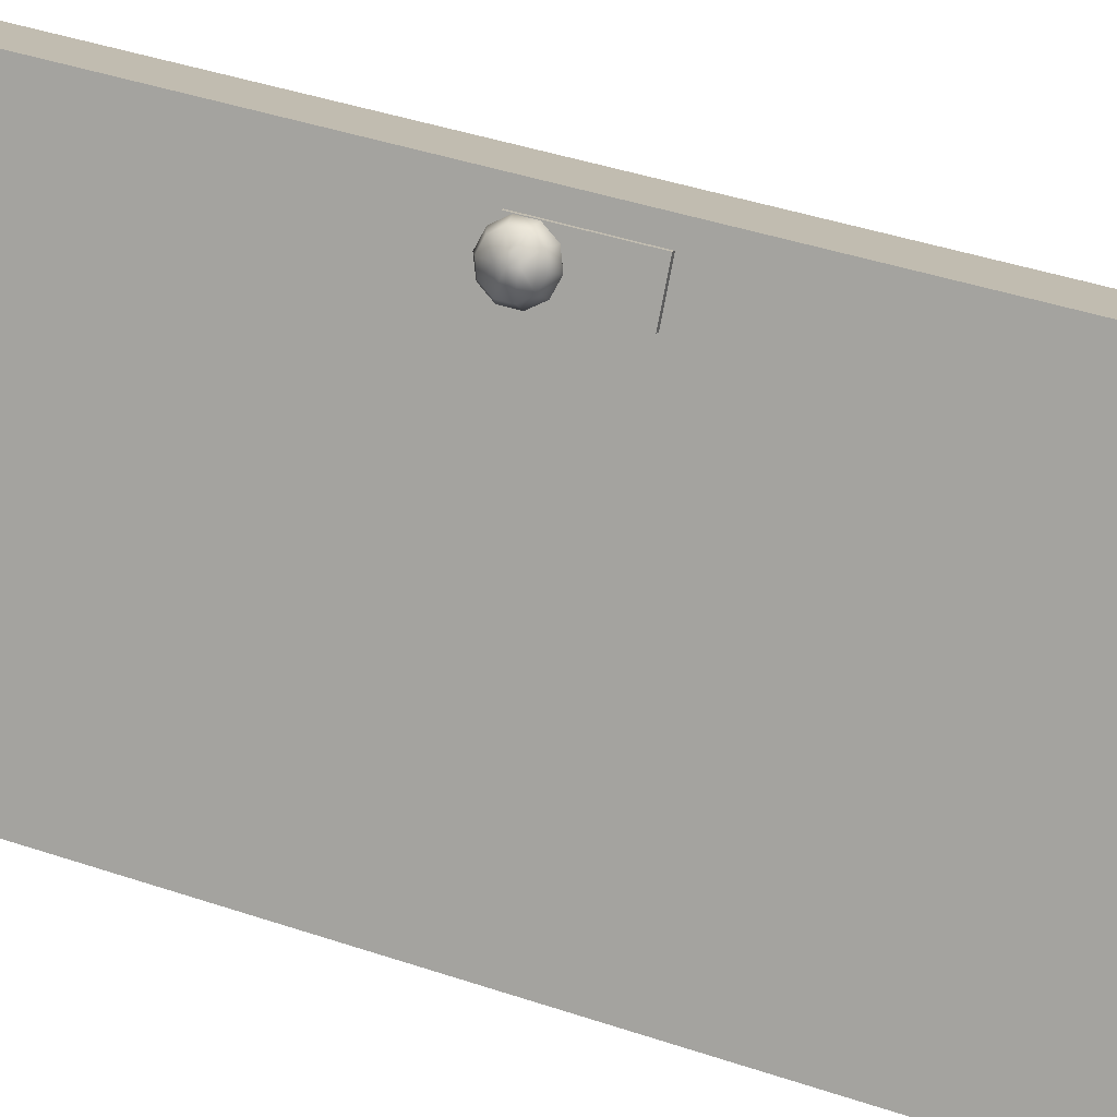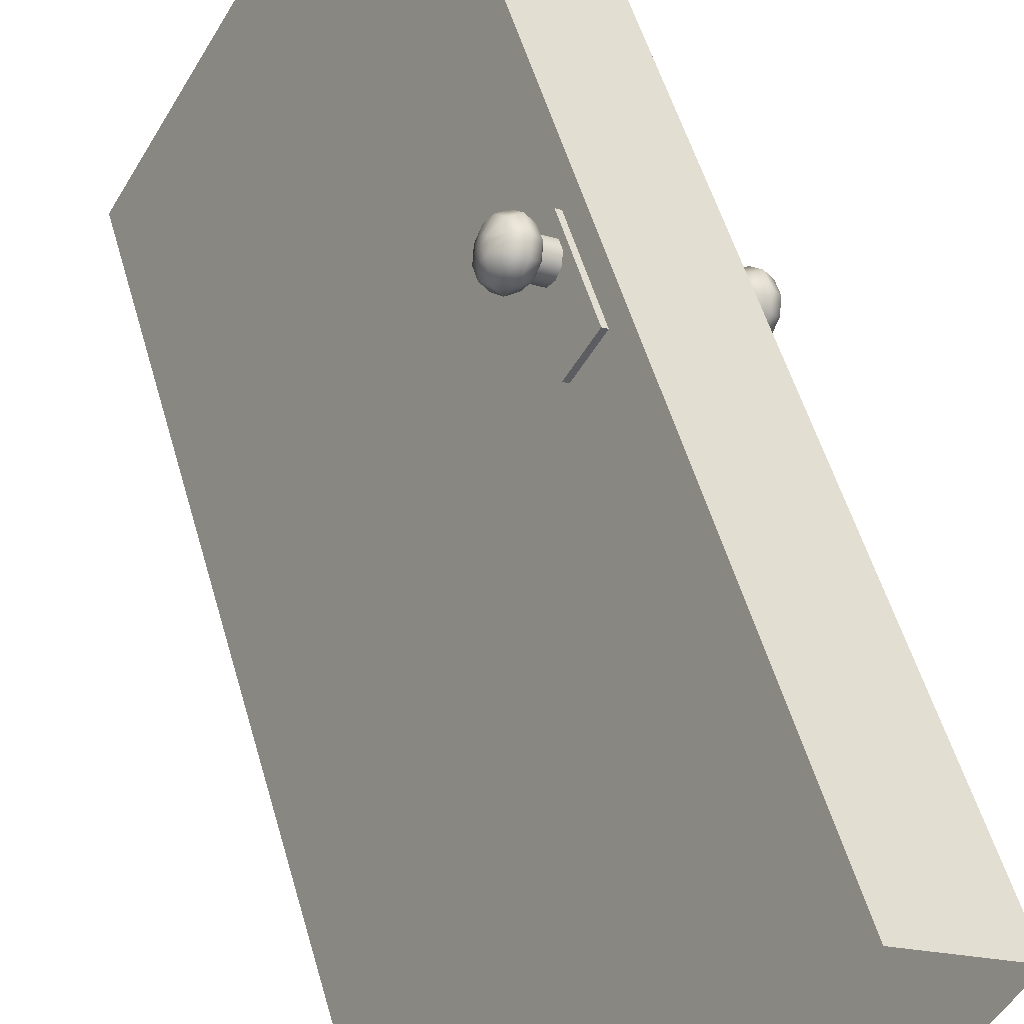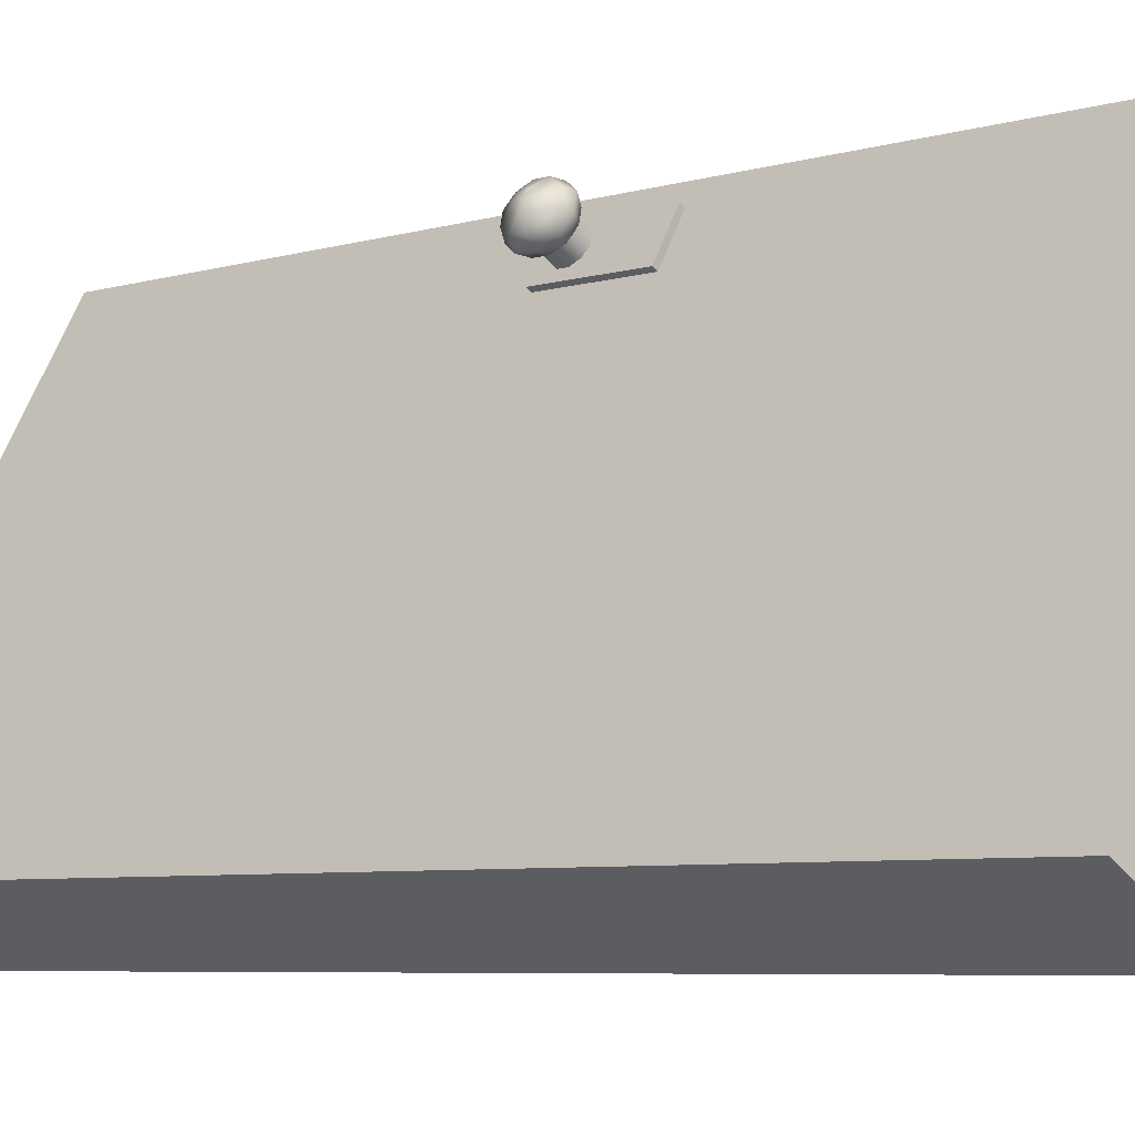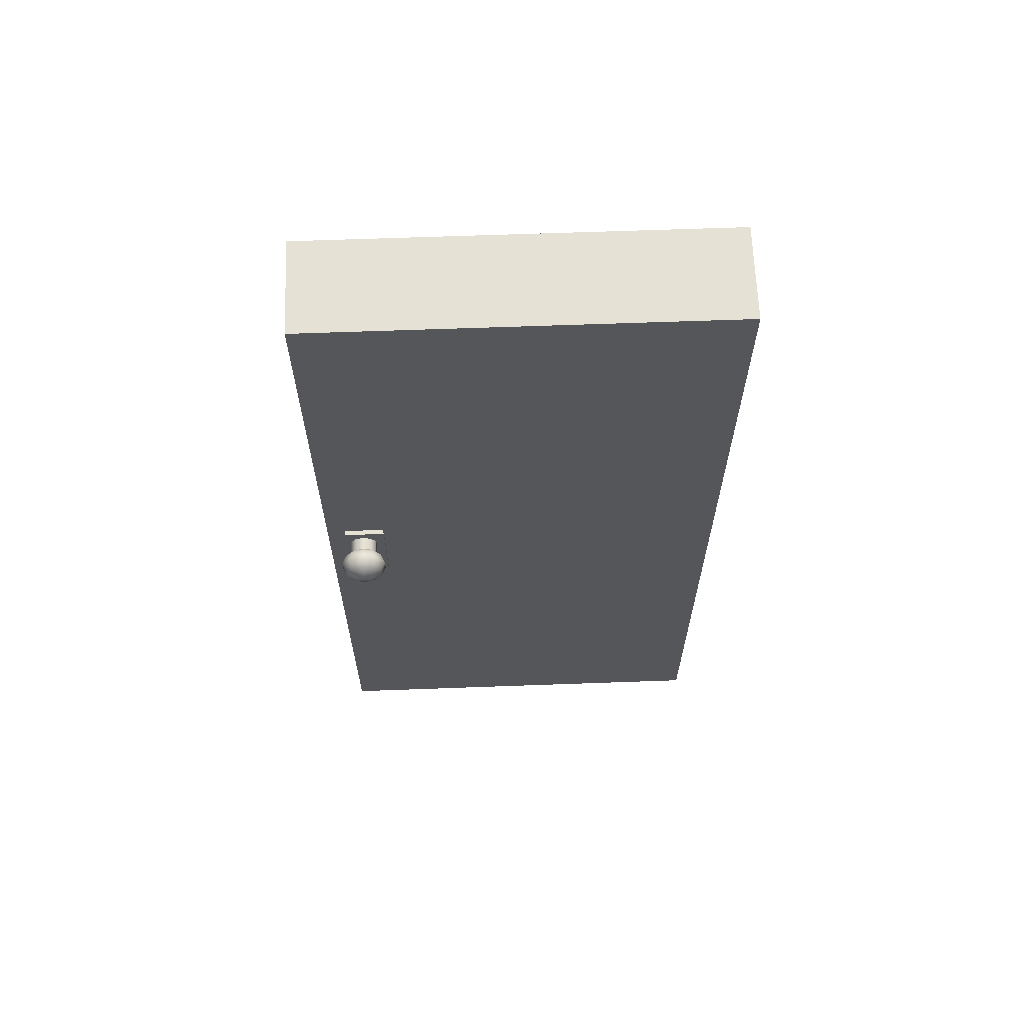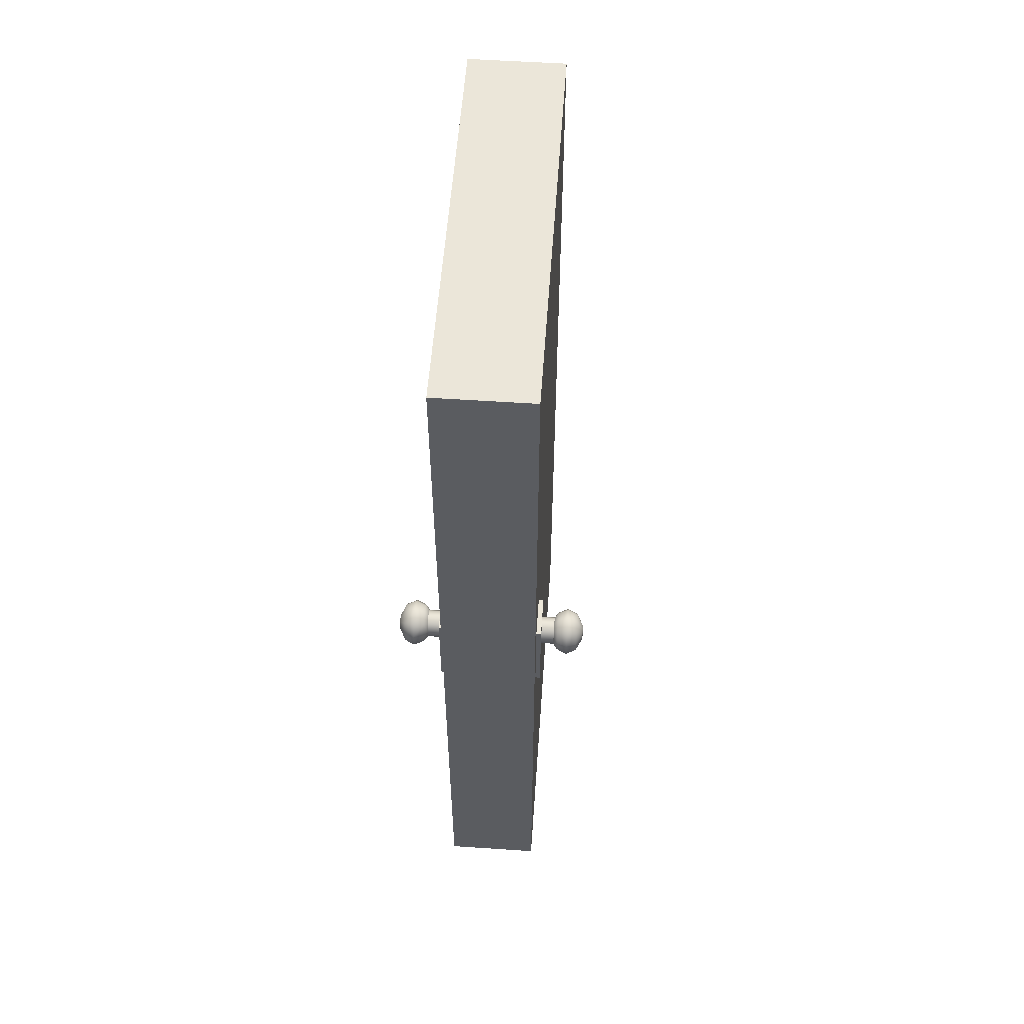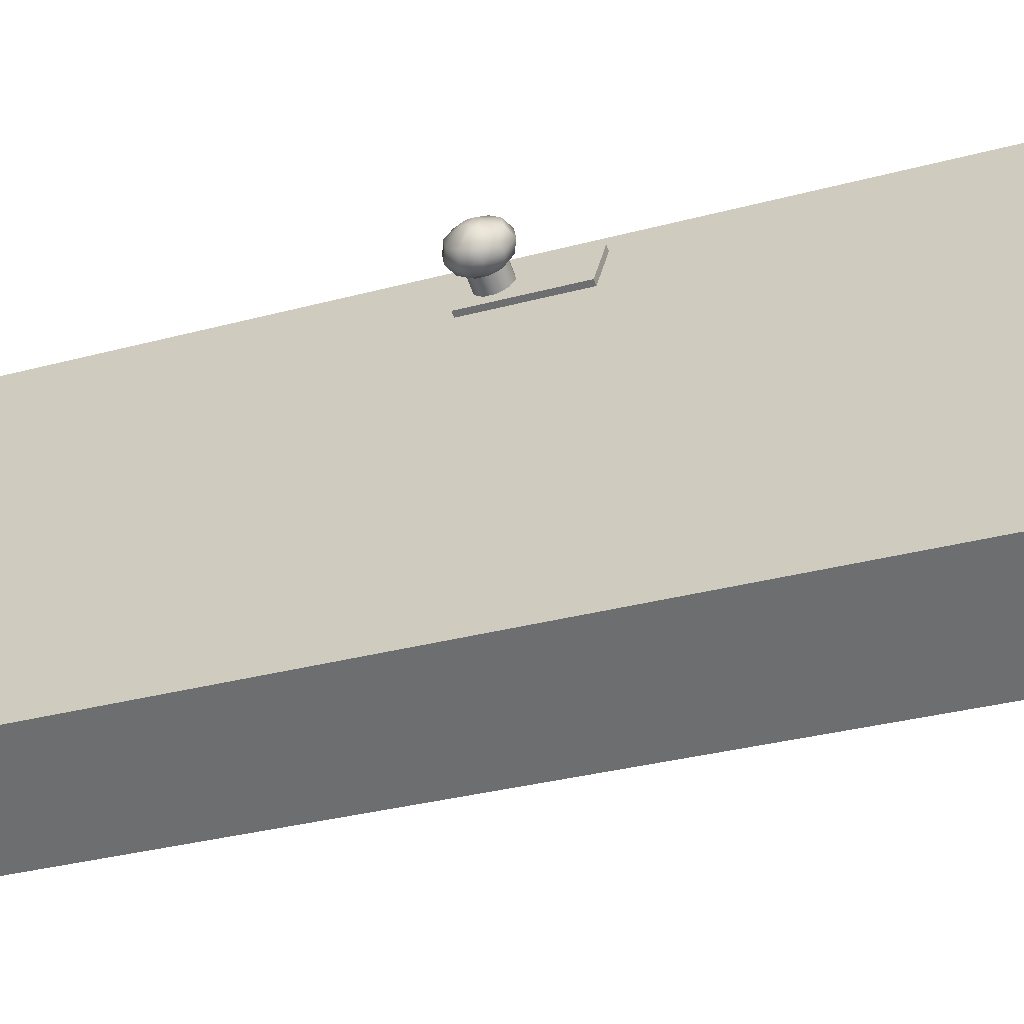
<metadata>
{"format":"obj","ext":"obj","renderer":"f3d","projection":"perspective","resolution":1024,"background":"white","views":[{"elev":42.2,"azim":112.0,"up":"+Y"},{"elev":49.4,"azim":165.0,"up":"+Y"},{"elev":-5.6,"azim":134.3,"up":"+Y"},{"elev":64.6,"azim":-62.1,"up":"+Z"},{"elev":55.7,"azim":-146.0,"up":"+Z"},{"elev":-28.0,"azim":113.2,"up":"+Y"}]}
</metadata>
<code>
o Door.001
v -0.7475 6.629 8.55
v -0.7475 6.629 10.45
v 1.158 7.729 10.45
v 1.158 7.729 8.55
v -0.315 5.88 10.45
v 1.59 6.98 10.45
v 1.59 6.98 8.55
v -0.315 5.88 8.55
v -0.8535 7.013 19
v 0.8785 8.013 19
v 0.8785 8.013 -2e-06
v -0.8535 7.013 -2e-06
v 5.204 0.5217 19
v 3.471 -0.4783 19
v 3.471 -0.4783 2e-06
v 5.204 0.5216 2e-06
v -0.6945 6.004 10.21
v -0.7289 5.909 10.3
v -0.6554 5.781 10.1
v -0.6411 5.911 10.07
v -0.6554 5.781 9.85
v -0.6411 5.911 9.884
v -0.7289 5.909 9.648
v -0.6945 6.004 9.737
v -0.8478 6.114 9.57
v -0.7809 6.153 9.681
v -0.9666 6.32 9.648
v -0.8672 6.303 9.737
v -1.04 6.448 9.85
v -0.9206 6.395 9.884
v -1.04 6.448 10.1
v -0.9206 6.395 10.07
v -0.9666 6.32 10.3
v -0.8672 6.303 10.21
v -0.8478 6.114 10.38
v -0.7809 6.153 10.27
v -0.8786 5.757 10.38
v -0.7877 5.6 10.13
v -0.7877 5.6 9.82
v -0.8786 5.757 9.57
v -1.026 6.012 9.475
v -1.172 6.266 9.57
v -1.263 6.424 9.82
v -1.263 6.424 10.13
v -1.172 6.266 10.38
v -1.026 6.012 10.48
v -1.084 5.703 10.3
v -1.011 5.576 10.1
v -1.011 5.576 9.85
v -1.084 5.703 9.648
v -1.203 5.909 9.57
v -1.322 6.115 9.648
v -1.396 6.242 9.85
v -1.396 6.242 10.1
v -1.322 6.115 10.3
v -1.203 5.909 10.38
v -1.268 5.767 10.1
v -1.24 5.719 10.02
v -1.24 5.719 9.927
v -1.268 5.767 9.85
v -1.313 5.846 9.82
v -1.359 5.924 9.85
v -1.387 5.973 9.927
v -1.387 5.973 10.02
v -1.359 5.924 10.1
v -1.313 5.846 10.13
v -1.328 5.837 9.975
v -0.268 6.126 10.07
v -0.3214 6.219 10.21
v -0.268 6.126 9.884
v -0.3214 6.219 9.737
v -0.4078 6.369 9.681
v -0.4941 6.518 9.737
v -0.5475 6.611 9.884
v -0.5475 6.611 10.07
v -0.4941 6.518 10.21
v -0.4078 6.369 10.27
v 1.673 7.37 10.21
v 1.726 7.278 10.07
v 1.846 7.225 10.1
v 1.772 7.353 10.3
v 1.726 7.278 9.884
v 1.846 7.225 9.85
v 1.673 7.37 9.737
v 1.772 7.353 9.648
v 1.587 7.52 9.681
v 1.654 7.559 9.57
v 1.5 7.67 9.737
v 1.535 7.765 9.648
v 1.447 7.762 9.884
v 1.461 7.892 9.85
v 1.447 7.762 10.07
v 1.461 7.892 10.1
v 1.5 7.67 10.21
v 1.535 7.765 10.3
v 1.587 7.52 10.27
v 1.654 7.559 10.38
v 2.069 7.249 10.13
v 1.978 7.407 10.38
v 2.069 7.249 9.82
v 1.978 7.407 9.57
v 1.831 7.661 9.475
v 1.684 7.916 9.57
v 1.594 8.073 9.82
v 1.594 8.073 10.13
v 1.684 7.916 10.38
v 1.831 7.661 10.48
v 2.201 7.431 10.1
v 2.128 7.558 10.3
v 2.201 7.431 9.85
v 2.128 7.558 9.648
v 2.009 7.764 9.57
v 1.89 7.97 9.648
v 1.817 8.097 9.85
v 1.817 8.097 10.1
v 1.89 7.97 10.3
v 2.009 7.764 10.38
v 2.192 7.7 10.02
v 2.164 7.749 10.1
v 2.192 7.7 9.927
v 2.164 7.749 9.85
v 2.119 7.827 9.82
v 2.073 7.906 9.85
v 2.045 7.955 9.927
v 2.045 7.955 10.02
v 2.073 7.906 10.1
v 2.119 7.827 10.13
v 2.134 7.836 9.975
v 1.3 7.155 10.21
v 1.353 7.063 10.07
v 1.353 7.063 9.884
v 1.3 7.155 9.737
v 1.214 7.305 9.681
v 1.127 7.454 9.737
v 1.074 7.547 9.884
v 1.074 7.547 10.07
v 1.127 7.454 10.21
v 1.214 7.305 10.27
f 2 4 1
f 6 2 5
f 6 8 7
f 5 1 8
f 4 6 7
f 8 4 7
f 10 12 9
f 10 14 13
f 14 16 13
f 9 15 14
f 11 13 16
f 2 3 4
f 6 3 2
f 6 5 8
f 5 2 1
f 4 3 6
f 8 1 4
f 10 11 12
f 10 9 14
f 14 15 16
f 9 12 15
f 11 10 13
f 18 20 17
f 19 22 20
f 22 23 24
f 23 26 24
f 25 28 26
f 27 30 28
f 29 32 30
f 32 33 34
f 34 35 36
f 35 17 36
f 18 38 19
f 19 39 21
f 23 39 40
f 23 41 25
f 27 41 42
f 27 43 29
f 29 44 31
f 33 44 45
f 33 46 35
f 18 46 37
f 38 47 48
f 39 48 49
f 39 50 40
f 41 50 51
f 41 52 42
f 43 52 53
f 43 54 44
f 44 55 45
f 46 55 56
f 46 47 37
f 48 57 58
f 48 59 49
f 49 60 50
f 50 61 51
f 52 61 62
f 53 62 63
f 53 64 54
f 54 65 55
f 55 66 56
f 47 66 57
f 57 67 58
f 58 67 59
f 59 67 60
f 60 67 61
f 61 67 62
f 62 67 63
f 63 67 64
f 64 67 65
f 65 67 66
f 66 67 57
f 68 17 20
f 70 20 22
f 71 22 24
f 72 24 26
f 73 26 28
f 74 28 30
f 75 30 32
f 76 32 34
f 77 34 36
f 69 36 17
f 79 81 78
f 82 80 79
f 82 85 83
f 86 85 84
f 88 87 86
f 90 89 88
f 92 91 90
f 92 95 93
f 94 97 95
f 78 97 96
f 98 81 80
f 100 80 83
f 85 100 83
f 102 85 87
f 89 102 87
f 104 89 91
f 93 104 91
f 95 105 93
f 107 95 97
f 81 107 97
f 98 109 99
f 110 98 100
f 111 100 101
f 102 111 101
f 113 102 103
f 104 113 103
f 105 114 104
f 116 105 106
f 107 116 106
f 109 107 99
f 108 119 109
f 120 108 110
f 121 110 111
f 122 111 112
f 113 122 112
f 114 123 113
f 125 114 115
f 126 115 116
f 127 116 117
f 109 127 117
f 119 118 128
f 118 120 128
f 120 121 128
f 121 122 128
f 122 123 128
f 123 124 128
f 124 125 128
f 125 126 128
f 126 127 128
f 127 119 128
f 78 130 79
f 79 131 82
f 82 132 84
f 84 133 86
f 86 134 88
f 88 135 90
f 90 136 92
f 92 137 94
f 94 138 96
f 96 129 78
f 18 19 20
f 19 21 22
f 22 21 23
f 23 25 26
f 25 27 28
f 27 29 30
f 29 31 32
f 32 31 33
f 34 33 35
f 35 18 17
f 18 37 38
f 19 38 39
f 23 21 39
f 23 40 41
f 27 25 41
f 27 42 43
f 29 43 44
f 33 31 44
f 33 45 46
f 18 35 46
f 38 37 47
f 39 38 48
f 39 49 50
f 41 40 50
f 41 51 52
f 43 42 52
f 43 53 54
f 44 54 55
f 46 45 55
f 46 56 47
f 48 47 57
f 48 58 59
f 49 59 60
f 50 60 61
f 52 51 61
f 53 52 62
f 53 63 64
f 54 64 65
f 55 65 66
f 47 56 66
f 68 69 17
f 70 68 20
f 71 70 22
f 72 71 24
f 73 72 26
f 74 73 28
f 75 74 30
f 76 75 32
f 77 76 34
f 69 77 36
f 79 80 81
f 82 83 80
f 82 84 85
f 86 87 85
f 88 89 87
f 90 91 89
f 92 93 91
f 92 94 95
f 94 96 97
f 78 81 97
f 98 99 81
f 100 98 80
f 85 101 100
f 102 101 85
f 89 103 102
f 104 103 89
f 93 105 104
f 95 106 105
f 107 106 95
f 81 99 107
f 98 108 109
f 110 108 98
f 111 110 100
f 102 112 111
f 113 112 102
f 104 114 113
f 105 115 114
f 116 115 105
f 107 117 116
f 109 117 107
f 108 118 119
f 120 118 108
f 121 120 110
f 122 121 111
f 113 123 122
f 114 124 123
f 125 124 114
f 126 125 115
f 127 126 116
f 109 119 127
f 78 129 130
f 79 130 131
f 82 131 132
f 84 132 133
f 86 133 134
f 88 134 135
f 90 135 136
f 92 136 137
f 94 137 138
f 96 138 129

</code>
